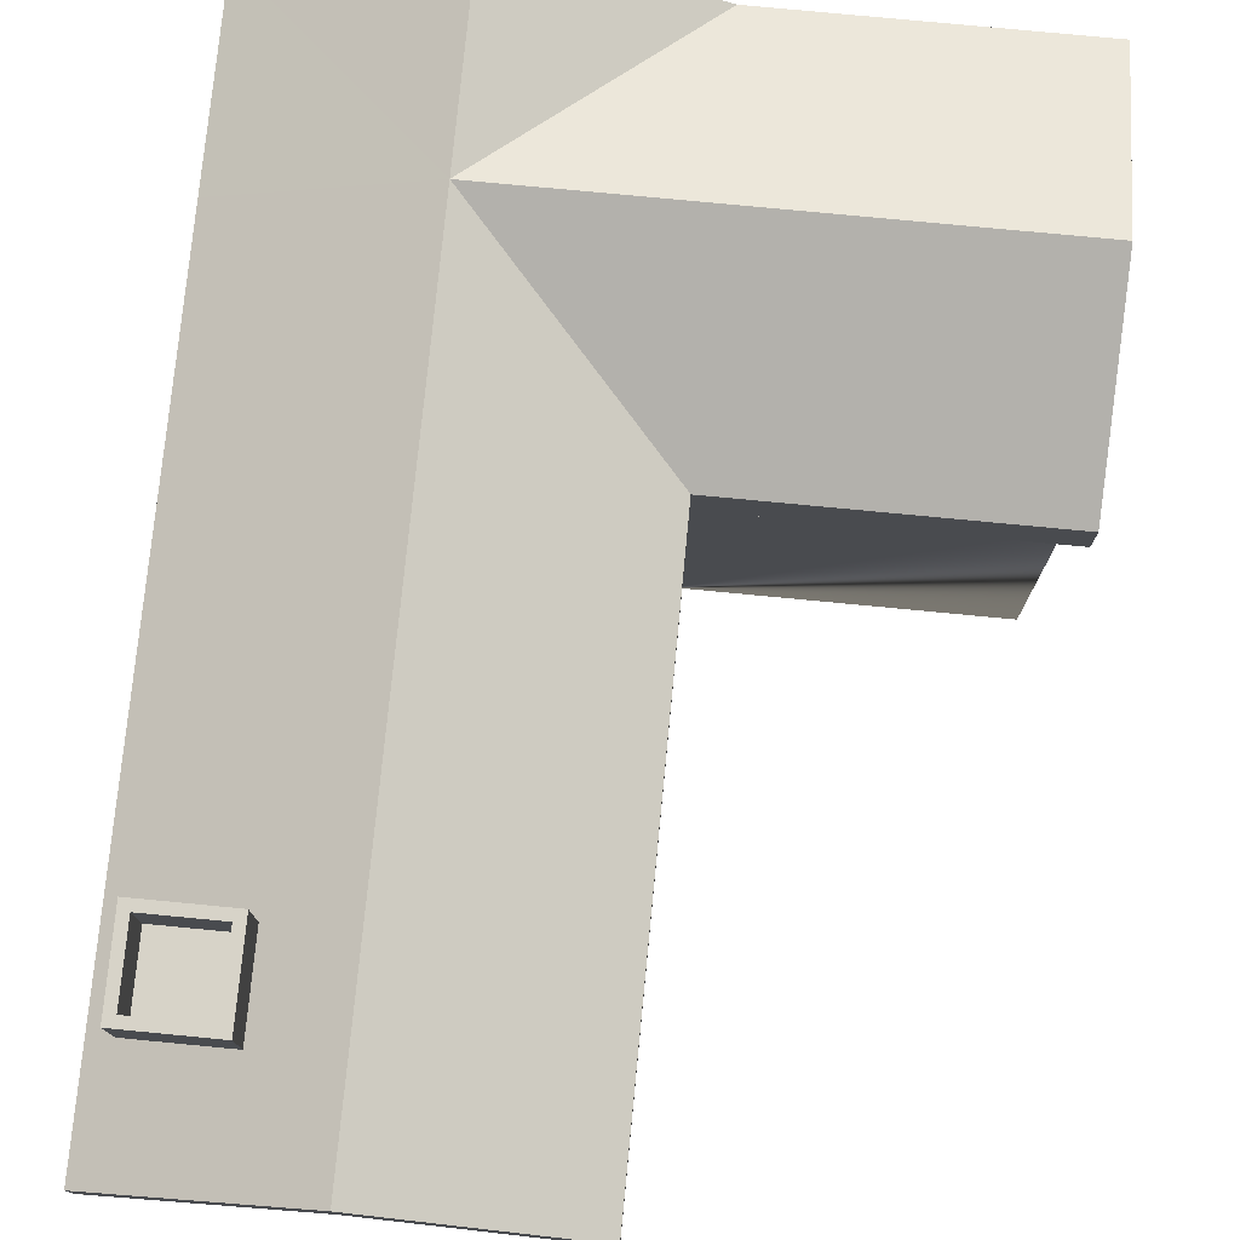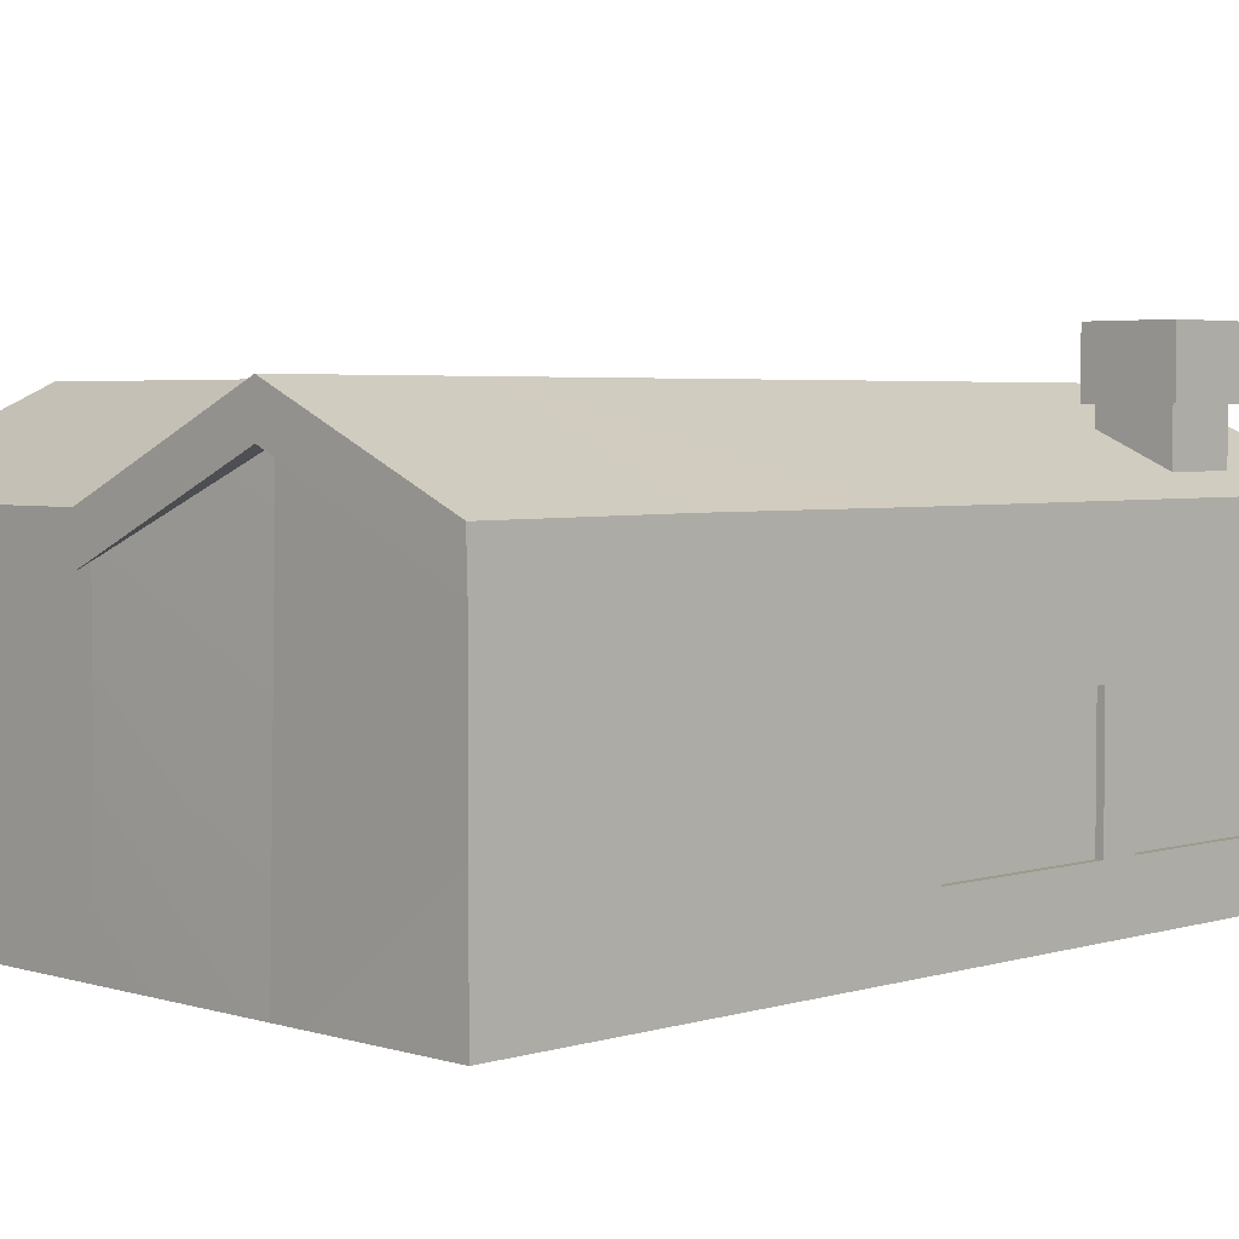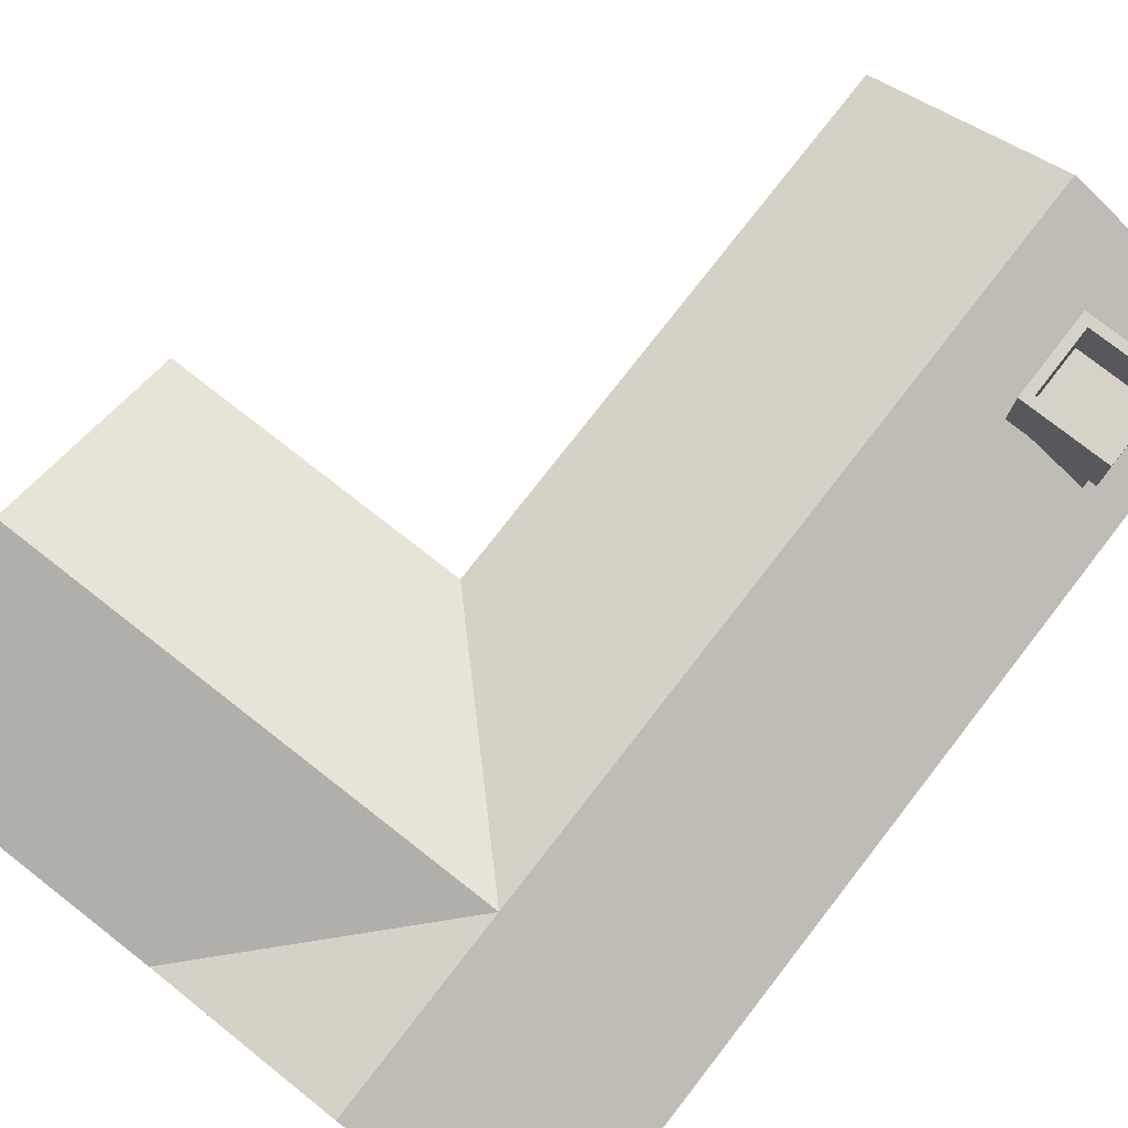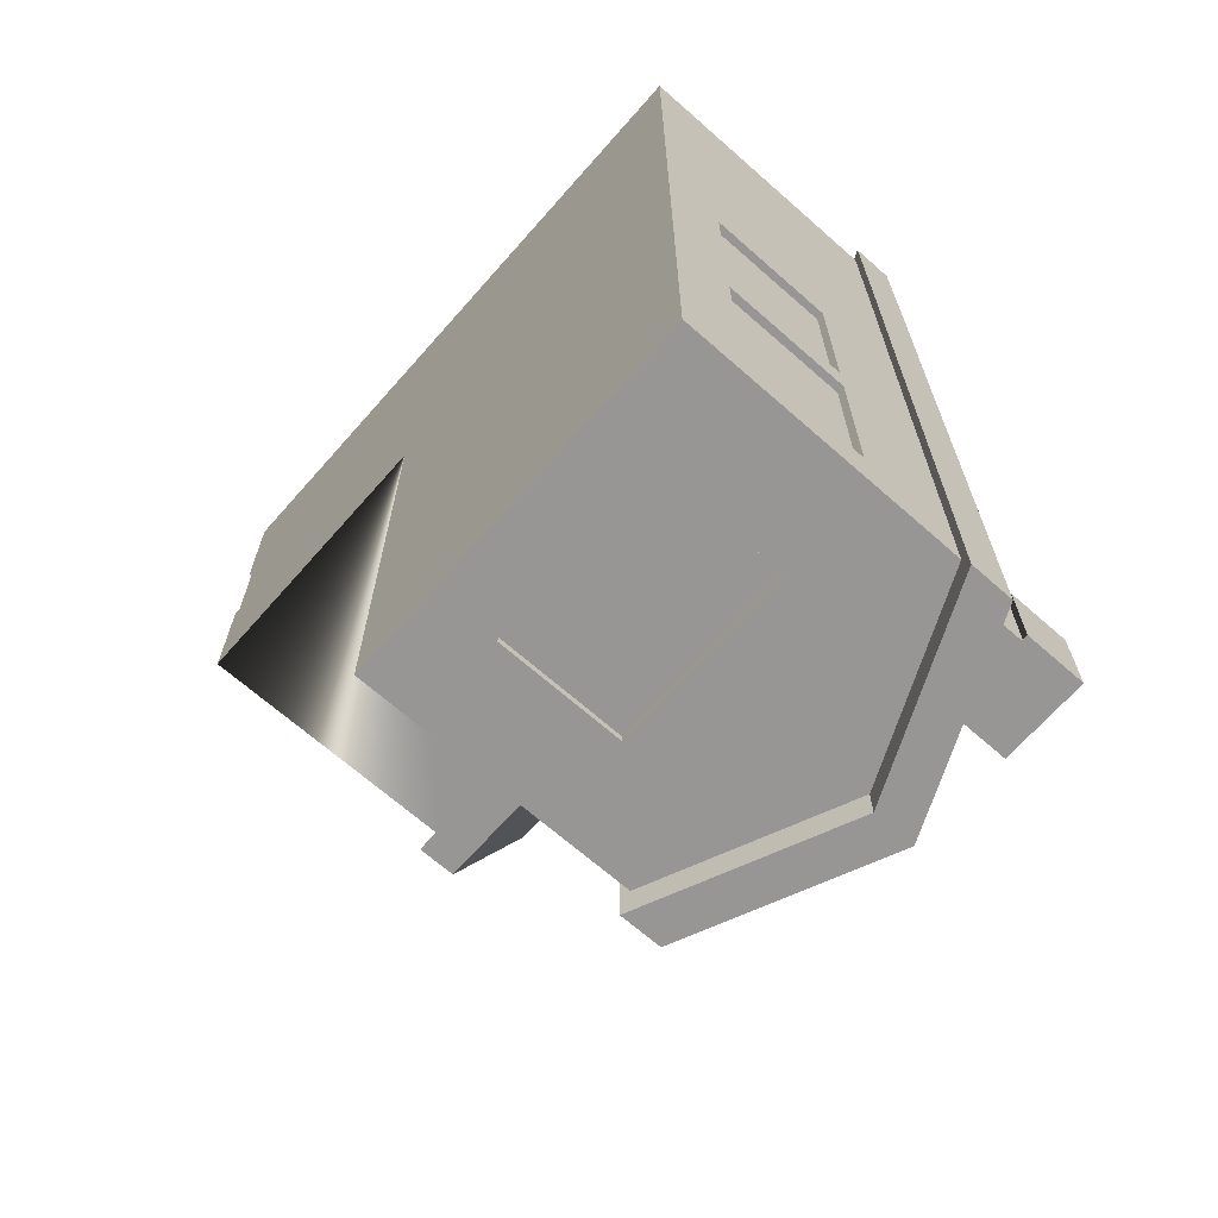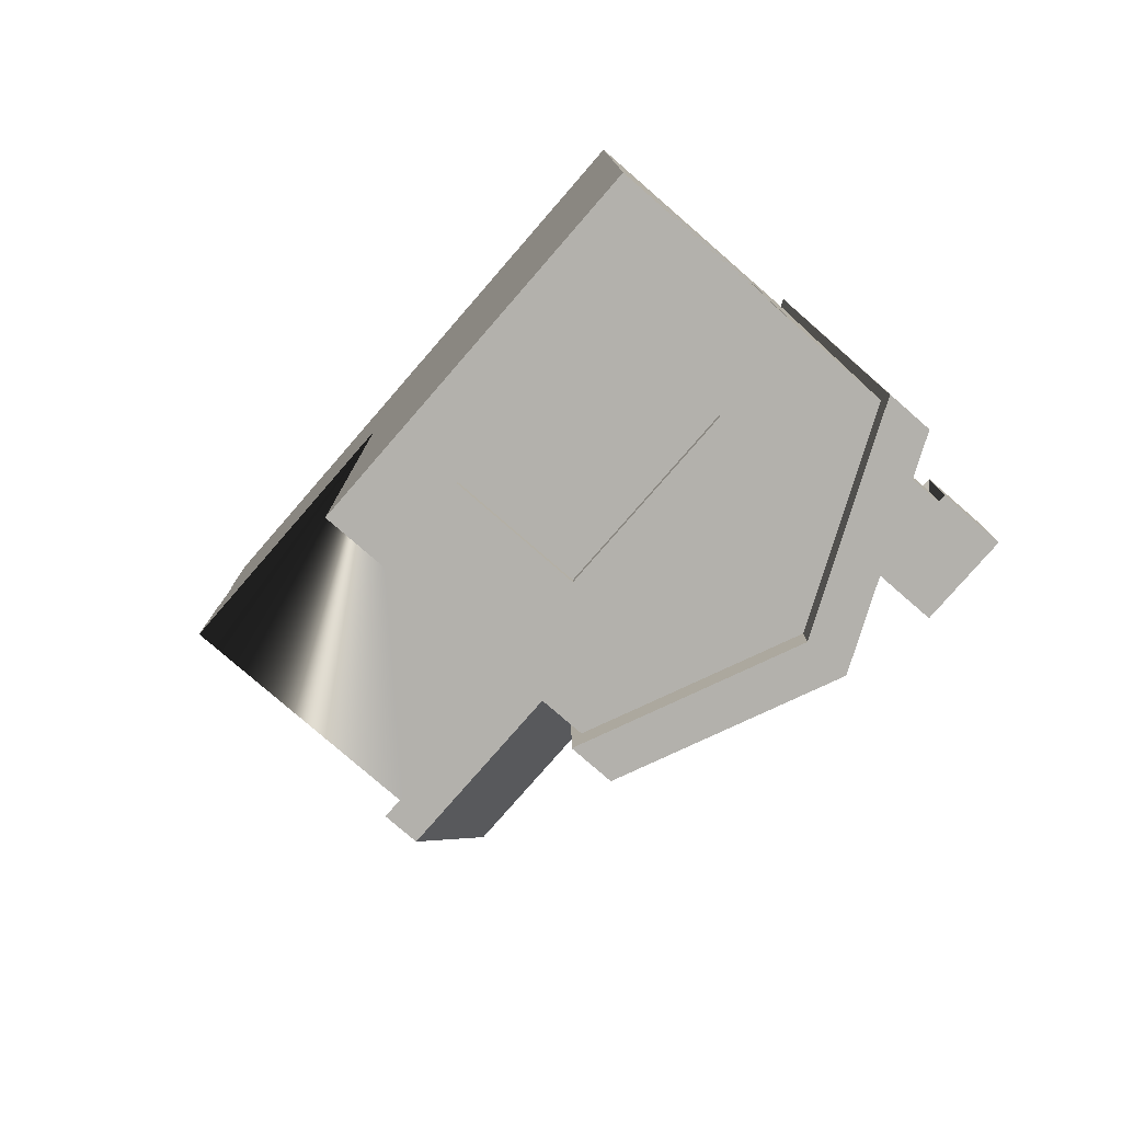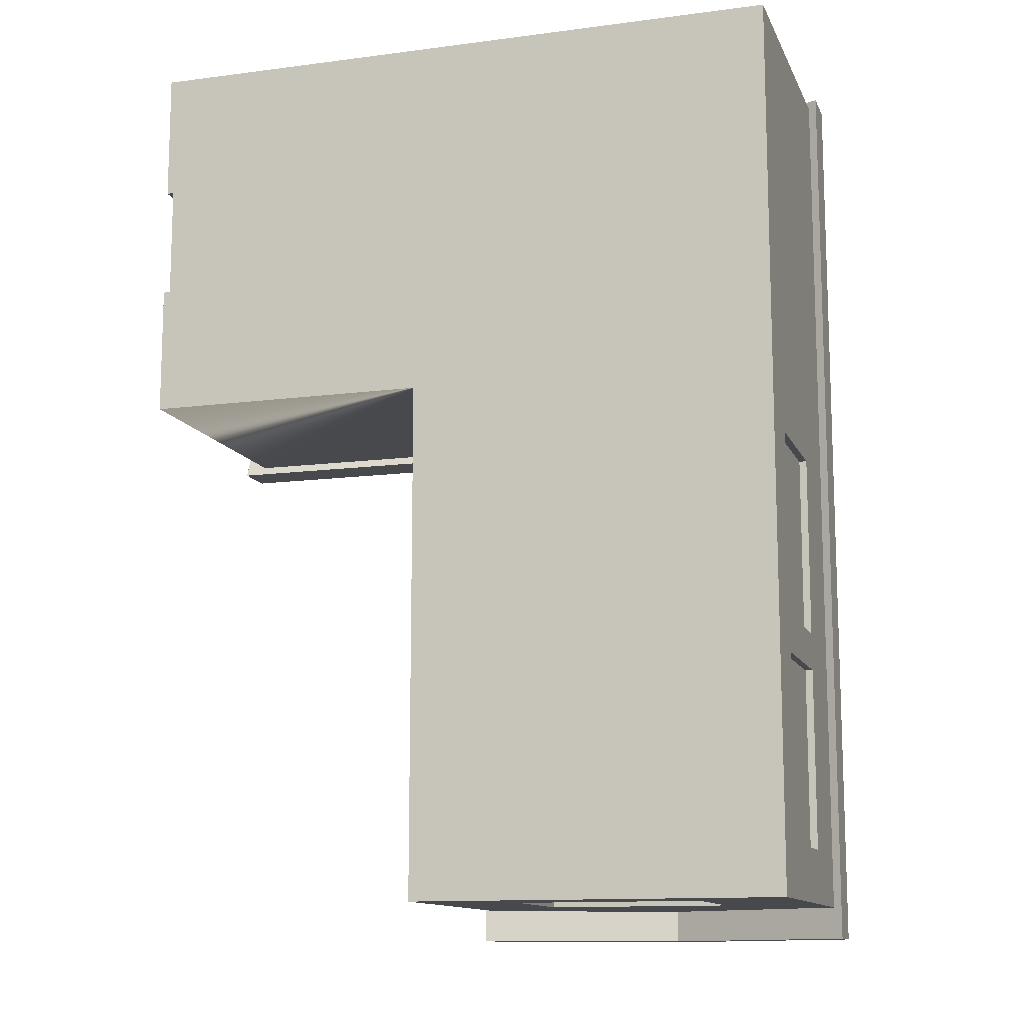
<metadata>
{"format":"obj","ext":"obj","renderer":"f3d","projection":"perspective","resolution":1024,"background":"white","views":[{"elev":76.6,"azim":-174.5,"up":"+Y"},{"elev":3.7,"azim":45.2,"up":"+Y"},{"elev":77.6,"azim":37.9,"up":"+Y"},{"elev":-67.9,"azim":48.6,"up":"+Z"},{"elev":-79.0,"azim":49.0,"up":"+Z"},{"elev":-12.4,"azim":17.1,"up":"+Z"}]}
</metadata>
<code>
o Cube.005
v 0.825 2.082 -3.369
v 0.825 2.082 -2.983
v 0.825 1.696 -2.983
v 0.825 1.696 -3.369
v 0.4391 2.082 -2.983
v 0.4391 1.696 -2.983
v 0.4391 2.082 -3.369
v 0.4391 1.696 -3.369
v 0.3957 2.051 -2.939
v 0.3957 2.051 -3.412
v 0.8684 2.051 -2.939
v 0.8684 2.388 -2.939
v 0.3957 2.388 -2.939
v 0.8684 2.051 -3.412
v 0.8684 2.388 -3.412
v 0.3957 2.388 -3.412
v 0.4472 2.388 -3.361
v 0.8169 2.388 -3.361
v 0.4472 2.388 -2.991
v 0.4472 2.092 -2.991
v 0.4472 2.092 -3.361
v 0.8169 2.388 -2.991
v 0.8169 2.092 -2.991
v 0.8169 2.092 -3.361
v 1 -0.04032 -1
v 1 -0.04032 -1
v 1 -0.04032 -1
v 1 -0.04032 -1
v 1 1.484 -1
v 1 1.484 -1
v 1 -0.04032 0
v 1 -0.04032 0
v 1 -0.04033 -3.792
v 1 -0.04033 -3.792
v 0 -0.04032 -1
v 0 -0.04032 -1
v 1 1.484 -0
v 0 -0.04032 0
v 2e-06 -0.04033 -3.792
v 1 0.2826 -2.516
v 1 0.2826 -2.311
v 1 0.2826 -1.326
v 1 0.9652 -1.326
v 1 0.2826 -3.501
v 1 1.484 -1
v 1 1.484 -1
v 1 1.484 -0
v 1 -0.04032 1
v 1 -0.04032 1
v 0 -0.04032 1
v -1 -0.04032 0
v -1 -0.04032 -1
v 1 1.484 -3.792
v 1 1.484 -3.792
v -1 -0.04032 -1
v -1 -0.04033 -3.792
v 2e-06 0.2966 -3.792
v 0.4842 0.2966 -3.792
v 0.4842 0.9792 -3.792
v 2e-06 0.9792 -3.792
v 2e-06 1.939 -3.792
v 0.9605 0.2826 -3.501
v 0.9605 0.2826 -2.516
v 1 0.9652 -2.516
v 1 0.9652 -3.501
v 1 0.9652 -2.311
v 0.9605 0.2826 -2.311
v 0.9605 0.2826 -1.326
v 0.9605 0.9652 -1.326
v 1 1.484 1
v 1 1.484 1
v 1 -0.04032 1
v 0 -0.04032 1
v -1 -0.04032 1
v -1 -0.04032 0
v -1 -0.04032 -1
v -1 -0.04032 -1
v -1 -0.04033 -3.792
v -1 1.484 -3.792
v -0.5006 0.9792 -3.792
v -0.5006 0.2966 -3.792
v 0.9605 0.9652 -2.516
v 0.9605 0.9652 -3.501
v 0.9605 0.9652 -2.311
v 1 1.484 1
v 1 1.484 1
v -1 -0.04032 1
v -2.502 -0.04032 -1e-06
v -2.502 -0.04032 -0.3017
v -2.539 -0.04032 -0.3017
v -2.539 -0.04032 -1
v -2.539 -0.04032 1
v -2.539 -0.04032 0.3038
v -2.502 -0.04032 0.3038
v -1 0.2826 -2.516
v -1 0.2826 -3.501
v -1 1.484 -1
v -1 0.9652 -1.326
v -1 0.2826 -1.326
v -1 0.2826 -2.311
v -1 1.484 -3.792
v -1 -0.04032 1
v -2.539 -0.04032 1
v -2.539 -0.04032 -1
v -2.502 0.8477 -0.3017
v -2.502 0.8477 0.3038
v -2.539 0.8477 -0.3017
v -2.539 0.8477 -1e-06
v -2.539 1.964 -1e-06
v -2.539 1.484 -1
v -2.539 1.484 1
v -2.539 0.8477 0.3038
v -1 0.9652 -2.311
v -1 0.9652 -3.501
v -1 0.9652 -2.516
v -0.9465 0.2826 -2.516
v -0.9465 0.2826 -3.501
v -2.539 1.484 -1
v -0.9465 0.9652 -1.326
v -0.9465 0.2826 -1.326
v -0.9465 0.2826 -2.311
v -1 1.484 -1
v -1 1.484 1
v -2.539 1.484 1
v -0.9465 0.9652 -2.516
v -0.9465 0.9652 -2.311
v -0.9465 0.9652 -3.501
v -1 1.484 -1
v -1 1.484 -1
v -1 1.484 1
v -1 1.484 1
v -1 1.484 1
v -1 1.591 -1e-06
v -1.018 1.522 0.04426
v 0.4842 0.9792 -3.743
v 0.4842 0.2966 -3.743
v -0.5006 0.2966 -3.743
v -0.5006 0.9792 -3.743
v 0 1.91 -1.045
v 1.045 1.445 -1.045
v 1.045 1.449 -0
v 0 1.91 -0
v -1.045 1.91 -0
v -1.045 1.445 -1.045
v 2e-06 1.91 -3.964
v 1.045 1.445 -3.964
v 0 1.91 0.9596
v 1.045 1.446 0.9596
v 1.045 1.445 1.045
v 0 1.91 1.045
v 1.045 1.677 -1.045
v 1.045 1.681 -0
v -1.045 1.484 0.9596
v -1.045 1.445 1.045
v 1.045 1.677 -3.964
v -1.045 1.445 -3.964
v 2e-06 2.142 -3.964
v 0 2.142 -0
v 1.045 1.677 0.9596
v 1.045 1.677 1.045
v -2.655 1.91 -1e-06
v -2.655 1.445 -1.045
v -2.655 1.445 1.045
v -2.655 1.484 0.9596
v 1e-06 2.142 -1.045
v -1.045 1.677 -1.045
v -1.045 1.677 -3.964
v -2.655 1.677 -1.045
v -2.655 2.142 -1e-06
v -1.045 1.677 1.045
v -2.655 1.677 1.045
v -2.655 1.715 0.9596
v 0 2.142 1.045
v -1.045 2.142 -1e-06
v -1.045 1.715 0.9596
v 1 -0.04032 1
v 0 -0.04032 1
f 2 3 4
f 5 6 3
f 7 8 6
f 1 4 8
f 3 6 8
f 7 5 9
f 11 12 13
f 1 14 11
f 7 10 14
f 2 11 9
f 15 16 17
f 10 9 13
f 14 15 12
f 10 16 15
f 19 20 21
f 13 12 22
f 13 19 17
f 12 15 18
f 20 23 24
f 22 18 24
f 17 21 24
f 22 23 20
f 25 26 27
f 25 28 29
f 26 25 31
f 27 33 34
f 26 35 36
f 30 37 31
f 35 26 32
f 27 36 39
f 42 28 41
f 30 29 45
f 37 30 46
f 32 31 48
f 38 32 49
f 52 35 38
f 34 33 53
f 36 55 56
f 59 53 33
f 35 52 55
f 40 44 62
f 54 29 66
f 41 67 68
f 42 68 69
f 47 70 71
f 31 37 71
f 50 49 72
f 51 38 50
f 51 75 76
f 56 55 77
f 56 80 81
f 40 63 82
f 65 83 62
f 82 63 62
f 64 82 83
f 29 54 53
f 43 69 84
f 66 84 67
f 69 68 67
f 70 85 86
f 74 87 75
f 75 89 76
f 92 93 94
f 77 55 52
f 78 77 100
f 101 79 56
f 102 103 92
f 76 91 104
f 88 94 106
f 90 89 105
f 110 91 107
f 109 108 112
f 94 93 112
f 113 101 115
f 95 116 117
f 77 104 118
f 98 119 120
f 99 120 121
f 97 122 79
f 123 124 103
f 108 105 106
f 110 118 104
f 111 92 103
f 115 125 116
f 100 121 126
f 98 113 126
f 114 96 117
f 114 127 125
f 117 116 125
f 118 110 128
f 121 120 119
f 97 128 129
f 124 123 130
f 131 132 130
f 133 134 129
f 133 130 132
f 136 137 138
f 58 136 135
f 60 135 138
f 80 138 137
f 57 81 137
f 139 140 141
f 143 144 139
f 140 139 145
f 148 149 150
f 151 152 141
f 153 147 150
f 140 146 155
f 144 156 145
f 145 157 155
f 158 152 151
f 148 159 160
f 143 161 162
f 153 154 163
f 151 155 157
f 166 167 156
f 167 157 145
f 165 158 151
f 159 152 158
f 144 162 168
f 161 169 168
f 170 171 163
f 172 169 161
f 166 165 157
f 158 165 166
f 173 160 158
f 174 166 168
f 174 169 172
f 174 158 166
f 170 173 158
f 175 170 158
f 150 173 170
f 160 173 150
f 49 48 176
f 175 172 171
f 171 172 164
f 143 153 164
f 141 152 159
f 143 142 147
f 141 148 147
f 177 48 86
f 177 147 123
f 1 2 4
f 2 5 3
f 5 7 6
f 7 1 8
f 4 3 8
f 10 7 9
f 9 11 13
f 2 1 11
f 1 7 14
f 5 2 9
f 18 15 17
f 16 10 13
f 11 14 12
f 14 10 15
f 17 19 21
f 19 13 22
f 16 13 17
f 22 12 18
f 21 20 24
f 23 22 24
f 18 17 24
f 19 22 20
f 28 25 27
f 30 25 29
f 32 26 31
f 28 27 34
f 27 26 36
f 25 30 31
f 38 35 32
f 33 27 39
f 44 40 34
f 42 43 28
f 40 41 34
f 28 34 41
f 43 29 28
f 46 30 45
f 47 37 46
f 49 32 48
f 50 38 49
f 51 52 38
f 54 34 53
f 39 36 56
f 33 39 58
f 59 60 61
f 39 57 58
f 59 61 53
f 33 58 59
f 36 35 55
f 63 40 62
f 41 40 64
f 65 44 34
f 66 41 64
f 65 34 54
f 66 64 54
f 29 43 66
f 65 54 64
f 42 41 68
f 43 42 69
f 37 47 71
f 48 31 71
f 73 50 72
f 74 51 50
f 52 51 76
f 78 56 77
f 79 61 80
f 57 39 81
f 61 60 80
f 81 39 56
f 56 79 80
f 64 40 82
f 44 65 62
f 83 82 62
f 65 64 83
f 45 29 53
f 66 43 84
f 41 66 67
f 84 69 67
f 71 70 86
f 51 74 75
f 91 76 89
f 75 88 89
f 89 90 91
f 88 75 94
f 87 92 94
f 94 75 87
f 76 77 52
f 100 95 78
f 96 78 95
f 77 97 98
f 99 100 77
f 77 98 99
f 78 101 56
f 87 102 92
f 77 76 104
f 106 105 88
f 89 88 105
f 107 90 105
f 107 108 109
f 109 110 107
f 91 90 107
f 93 92 112
f 111 109 112
f 112 92 111
f 106 94 112
f 115 95 100
f 113 98 97
f 115 100 113
f 78 96 114
f 114 115 101
f 113 97 101
f 101 78 114
f 96 95 117
f 97 77 118
f 99 98 120
f 100 99 121
f 101 97 79
f 102 123 103
f 106 112 108
f 108 107 105
f 91 110 104
f 124 111 103
f 95 115 116
f 113 100 126
f 119 98 126
f 127 114 117
f 115 114 125
f 127 117 125
f 97 118 128
f 126 121 119
f 122 97 129
f 111 124 130
f 123 131 130
f 128 133 129
f 134 133 132
f 135 136 138
f 59 58 135
f 138 80 60
f 60 59 135
f 81 80 137
f 137 136 57
f 58 57 136
f 142 139 141
f 142 143 139
f 146 140 145
f 147 148 150
f 140 151 141
f 154 153 150
f 151 140 155
f 139 144 145
f 146 145 155
f 149 148 160
f 144 143 162
f 164 153 163
f 165 151 157
f 144 166 156
f 156 167 145
f 160 159 158
f 166 144 168
f 162 161 168
f 154 170 163
f 164 172 161
f 167 166 157
f 169 174 168
f 175 174 172
f 174 175 158
f 154 150 170
f 149 160 150
f 72 49 176
f 170 175 171
f 163 171 164
f 161 143 164
f 148 141 159
f 153 143 147
f 142 141 147
f 147 177 86
f 102 177 123

</code>
